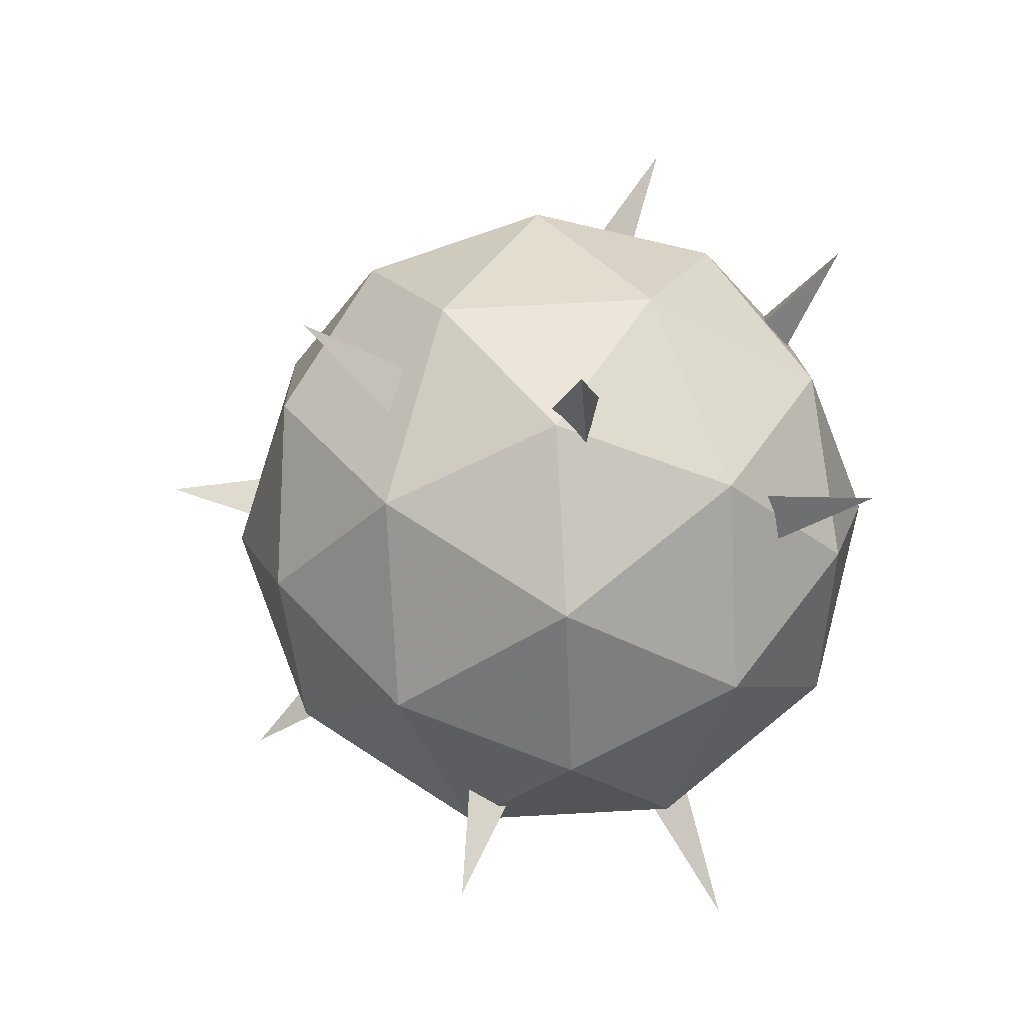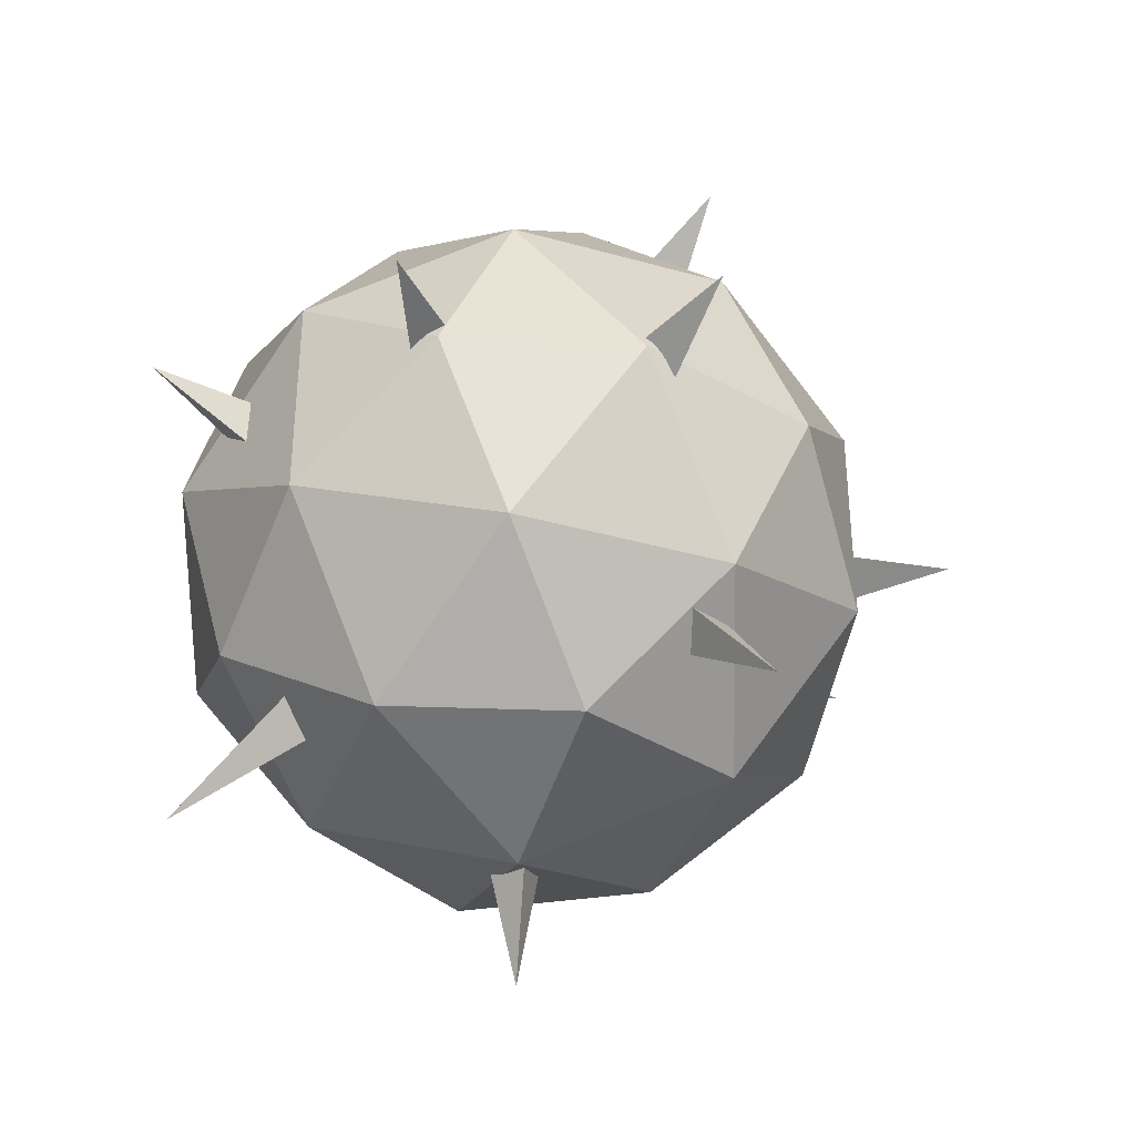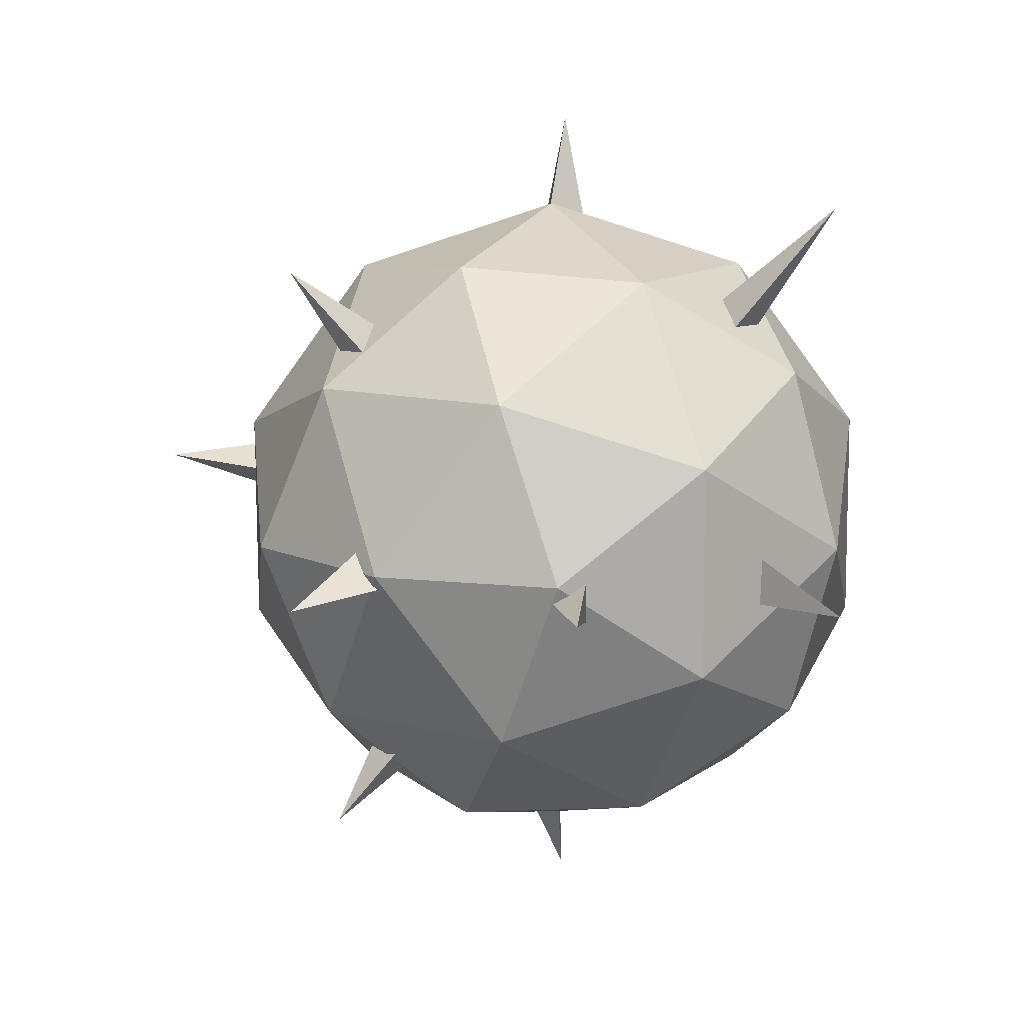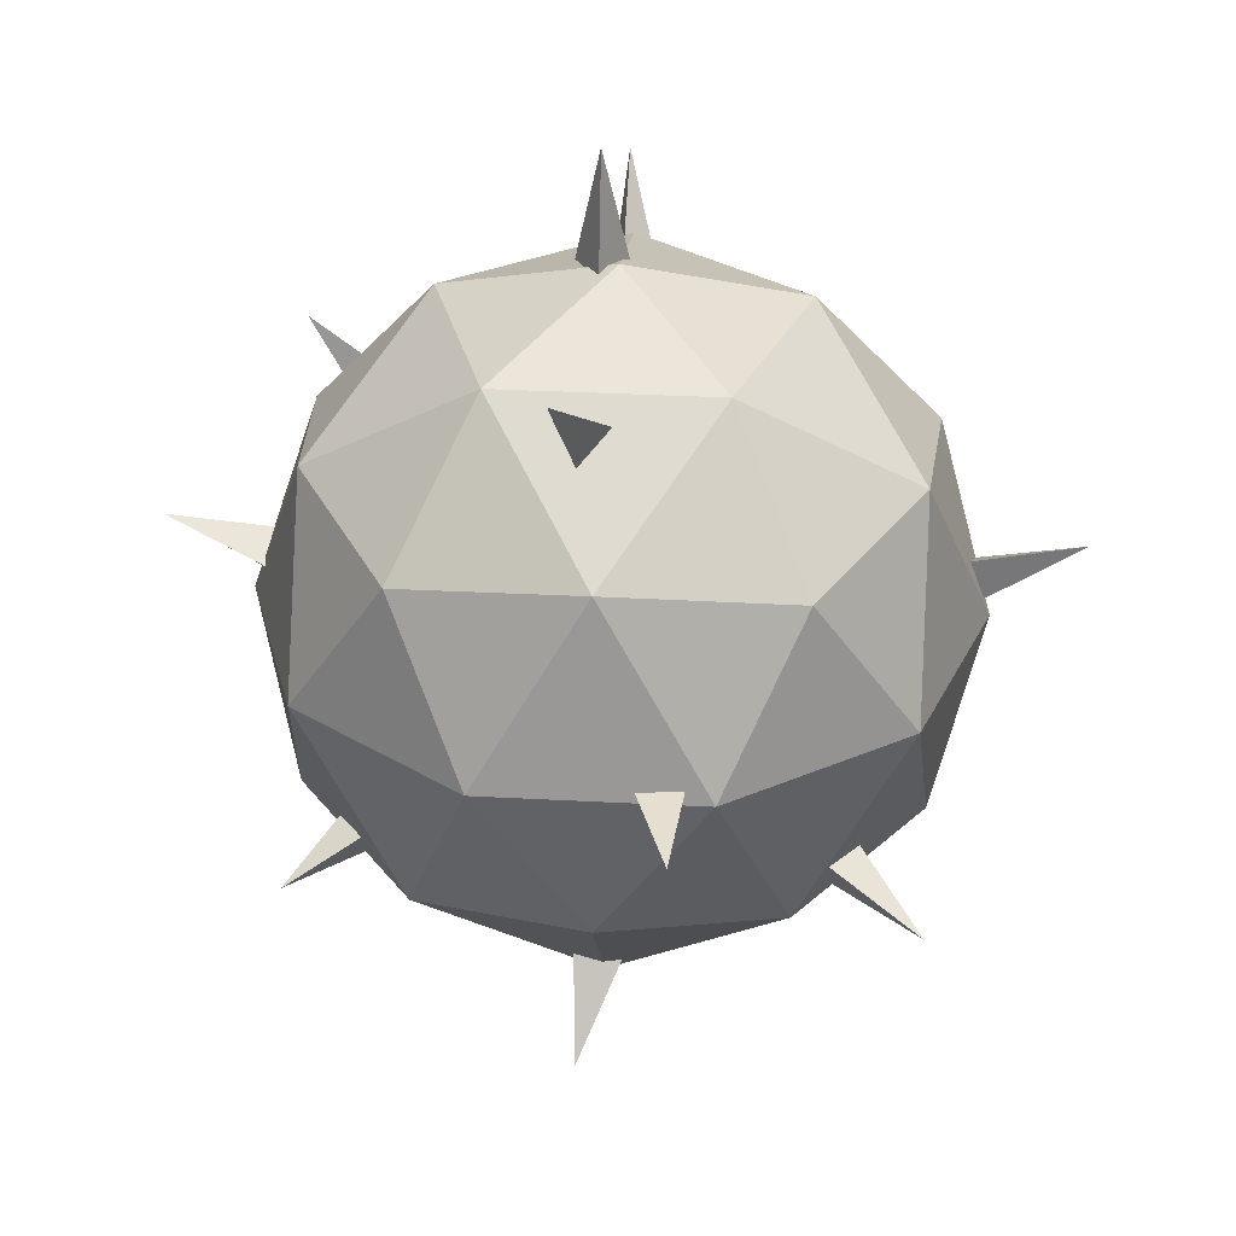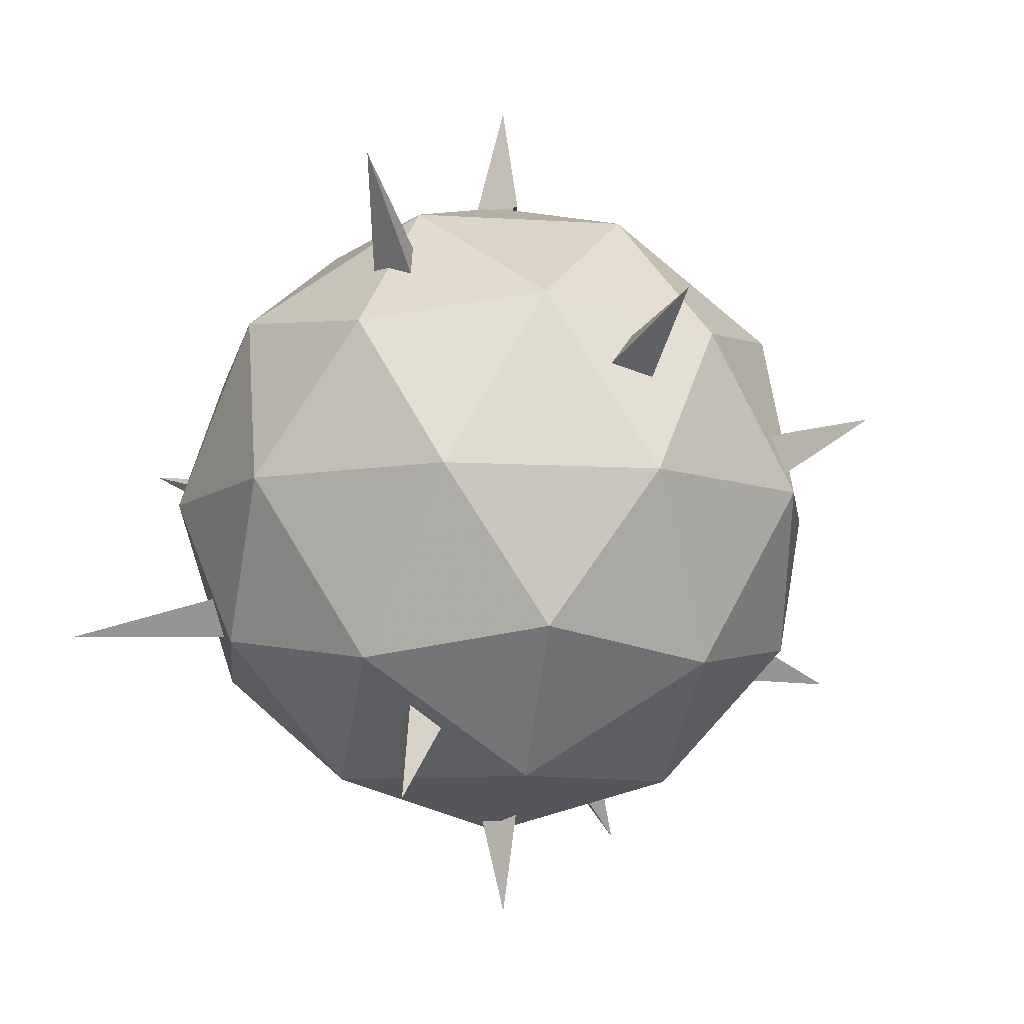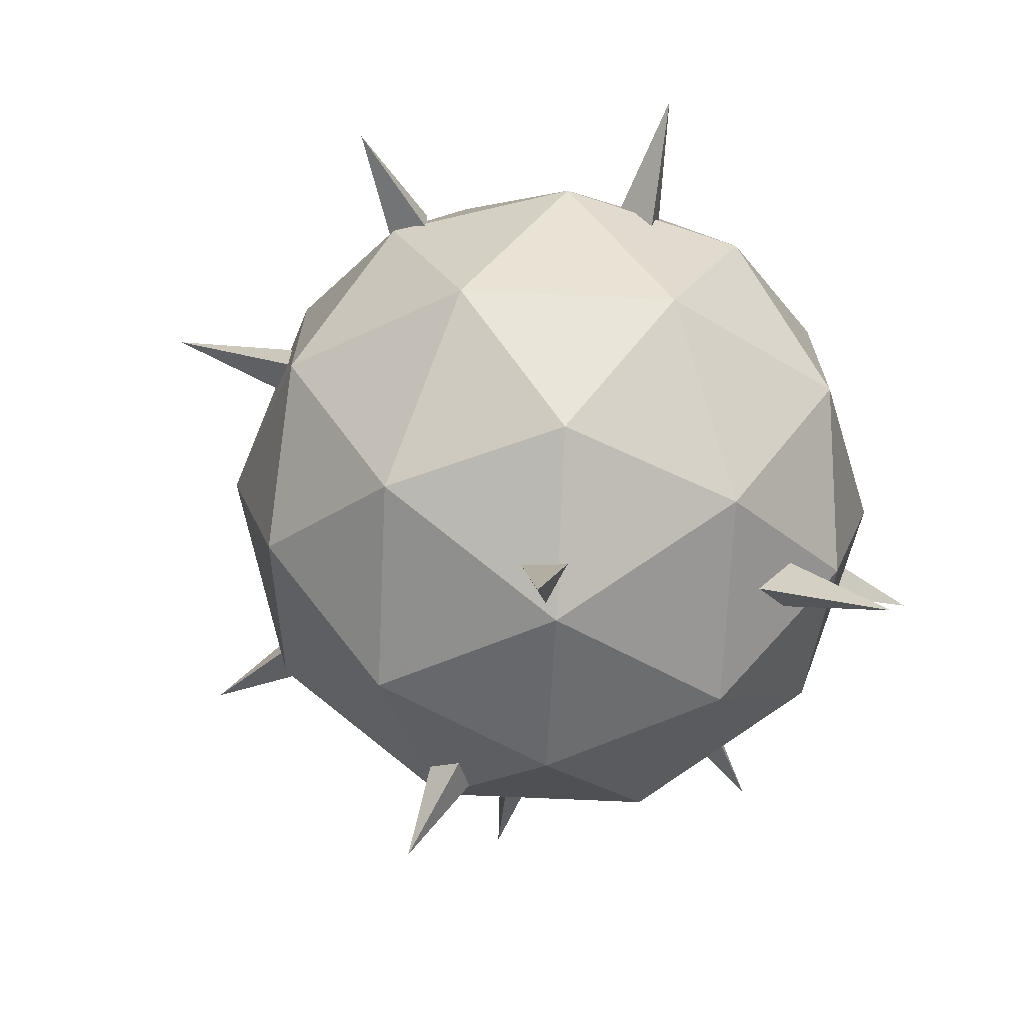
<metadata>
{"format":"obj","ext":"obj","renderer":"f3d","projection":"perspective","resolution":1024,"background":"white","views":[{"elev":73.7,"azim":14.9,"up":"+Z"},{"elev":-37.8,"azim":-168.1,"up":"+Y"},{"elev":-78.1,"azim":0.3,"up":"+Z"},{"elev":31.6,"azim":-85.6,"up":"+Z"},{"elev":-8.4,"azim":116.0,"up":"+Z"},{"elev":-69.7,"azim":29.1,"up":"+Y"}]}
</metadata>
<code>
g Trap_zhadan
v 4.3e-05 4.5e-05 67.42
v 13.14 4.2e-05 63.69
v 4.062 12.5 63.69
v 22.36 3.5e-05 53.6
v 17.2 12.5 55.57
v 6.91 21.27 53.6
v 4.3e-05 4.5e-05 67.42
v -10.63 7.725 63.69
v -6.572 20.23 55.57
v -18.09 13.14 53.6
v 4.3e-05 4.5e-05 67.42
v -10.63 7.725 63.69
v -10.63 -7.725 63.69
v -18.09 13.14 53.6
v -21.27 3.5e-05 55.57
v -18.09 -13.14 53.6
v 4.3e-05 4.5e-05 67.42
v 4.062 -12.5 63.69
v -6.572 -20.23 55.57
v 6.91 -21.27 53.6
v 4.3e-05 4.5e-05 67.42
v 17.2 -12.5 55.57
v 23.78 -7.725 42.42
v 23.78 7.725 42.42
v 18.09 -13.14 31.24
v 21.27 2.2e-05 29.28
v 18.09 13.14 31.24
v 14.69 20.23 42.42
v 2.7e-05 25 42.42
v 6.572 20.23 29.28
v -6.91 21.27 31.24
v -14.69 20.23 42.42
v -23.78 7.725 42.42
v -17.2 12.5 29.28
v -23.78 7.725 42.42
v -17.2 12.5 29.28
v -22.36 1.8e-05 31.24
v -23.78 -7.725 42.42
v -14.69 -20.23 42.42
v -17.2 -12.5 29.28
v -6.91 -21.27 31.24
v 2.8e-05 -25 42.42
v 14.69 -20.23 42.42
v 6.572 -20.23 29.28
v 1.3e-05 1e-05 17.42
v -4.061 12.5 21.16
v 10.63 7.725 21.16
v 1.3e-05 1e-05 17.42
v -13.14 1.2e-05 21.16
v -4.061 12.5 21.16
v 1.3e-05 1e-05 17.42
v -4.061 -12.5 21.16
v 1.3e-05 1e-05 17.42
v 10.63 -7.725 21.16
v 1.3e-05 1e-05 17.42
v -0.7379 1.267 66.58
v 2.369 -0.5291 66.58
v 1.333 1.267 74.76
v 2.369 -0.5291 66.58
v 2.369 3.063 66.58
v 1.333 1.267 74.76
v 2.369 3.063 66.58
v -0.7379 1.267 66.58
v 1.333 1.267 74.76
v -0.8692 1.267 20.08
v 2.237 3.063 20.08
v 1.217 1.267 11.25
v 2.237 3.063 20.08
v 2.237 -0.5292 20.08
v 1.217 1.267 11.25
v 2.237 -0.5292 20.08
v -0.8692 1.267 20.08
v 1.217 1.267 11.25
v -22.83 -4.293 40.24
v -23.05 -5.879 43.45
v -30.23 -5.137 42.32
v -23.05 -5.879 43.45
v -22.54 -2.33 43.23
v -30.23 -5.137 42.32
v -22.54 -2.33 43.23
v -22.83 -4.293 40.24
v -30.23 -5.137 42.32
v -14.06 1.355 59.71
v -12.47 -0.5069 62.34
v -19.6 2.724 67.25
v -12.47 -0.5069 62.34
v -12.07 3.058 62.17
v -19.6 2.724 67.25
v -12.07 3.058 62.17
v -14.06 1.355 59.71
v -19.6 2.724 67.25
v 16.46 1.355 27.54
v 14.87 -0.5069 24.92
v 20.34 2.724 19.31
v 14.87 -0.5069 24.92
v 14.47 3.058 25.09
v 20.34 2.724 19.31
v 14.47 3.058 25.09
v 16.46 1.355 27.54
v 20.34 2.724 19.31
v 15.22 0.9743 59.75
v 17.5 -1.45 58.41
v 23.06 1.008 65.74
v 17.5 -1.45 58.41
v 17.65 1.965 57.3
v 23.06 1.008 65.74
v 17.65 1.965 57.3
v 15.22 0.9743 59.75
v 23.06 1.008 65.74
v -12.13 0.9743 22.12
v -14.41 -1.45 23.46
v -18.88 1.554 17.25
v -14.41 -1.45 23.46
v -14.56 1.965 24.56
v -18.88 1.554 17.25
v -14.56 1.965 24.56
v -12.13 0.9743 22.12
v -18.88 1.554 17.25
v -0.2899 -23.51 43.21
v 2.689 -23.17 45.18
v 1.186 -31.39 47.38
v 2.689 -23.17 45.18
v -0.5371 -22.79 46.72
v 1.186 -31.39 47.38
v -0.5371 -22.79 46.72
v -0.2899 -23.51 43.21
v 1.186 -31.39 47.38
v 0.39 23.33 43.21
v -2.589 22.99 45.18
v 0.7961 31.09 47.38
v -2.589 22.99 45.18
v 0.6372 22.61 46.72
v 0.7961 31.09 47.38
v 0.6372 22.61 46.72
v 0.39 23.33 43.21
v 0.7961 31.09 47.38
v -13.92 -14.72 29.98
v -12.91 -16.33 33.02
v -19.49 -21.11 29.72
v -12.91 -16.33 33.02
v -15.68 -14.05 33.03
v -19.49 -21.11 29.72
v -15.68 -14.05 33.03
v -13.92 -14.72 29.98
v -19.49 -21.11 29.72
v -11.83 15.44 29.55
v -16.64 21.12 29.29
v -10.82 17.05 32.6
v -10.82 17.05 32.6
v -16.64 21.12 29.29
v -13.59 14.77 32.61
v -13.59 14.77 32.61
v -16.64 21.12 29.29
v -11.83 15.44 29.55
v 12.36 18.66 49.43
v 12.42 16.87 52.53
v 16.91 23.47 54.74
v 12.42 16.87 52.53
v 14.62 15.91 49.86
v 16.91 23.47 54.74
v 14.62 15.91 49.86
v 12.36 18.66 49.43
v 16.91 23.47 54.74
v 13.31 -16.14 32.09
v 20.96 -25.43 31.83
v 12.29 -17.75 35.13
v 12.29 -17.75 35.13
v 20.96 -25.43 31.83
v 15.07 -15.47 35.15
v 15.07 -15.47 35.15
v 20.96 -25.43 31.83
v 13.31 -16.14 32.09
f 1 2 3
f 2 4 5
f 2 5 3
f 3 5 6
f 7 3 8
f 3 6 9
f 3 9 8
f 8 9 10
f 11 12 13
f 12 14 15
f 12 15 13
f 13 15 16
f 17 13 18
f 13 16 19
f 13 19 18
f 18 19 20
f 21 18 2
f 18 20 22
f 18 22 2
f 2 22 4
f 4 23 24
f 23 25 26
f 23 26 24
f 24 26 27
f 6 28 29
f 28 27 30
f 28 30 29
f 29 30 31
f 10 32 33
f 32 31 34
f 32 34 33
f 35 36 37
f 16 38 39
f 38 37 40
f 38 40 39
f 39 40 41
f 20 42 43
f 42 41 44
f 42 44 43
f 43 44 25
f 27 28 24
f 28 6 5
f 28 5 24
f 24 5 4
f 31 32 29
f 32 10 9
f 32 9 29
f 29 9 6
f 37 38 35
f 38 16 15
f 38 15 35
f 35 15 14
f 41 42 39
f 42 20 19
f 42 19 39
f 39 19 16
f 25 23 43
f 23 4 22
f 23 22 43
f 43 22 20
f 45 46 47
f 46 31 30
f 46 30 47
f 47 30 27
f 48 49 50
f 49 37 36
f 49 36 50
f 46 34 31
f 51 52 49
f 52 41 40
f 52 40 49
f 49 40 37
f 53 54 52
f 54 25 44
f 54 44 52
f 52 44 41
f 55 47 54
f 47 27 26
f 47 26 54
f 54 26 25
f 56 57 58
f 59 60 61
f 62 63 64
f 65 66 67
f 68 69 70
f 71 72 73
f 74 75 76
f 77 78 79
f 80 81 82
f 83 84 85
f 86 87 88
f 89 90 91
f 92 93 94
f 95 96 97
f 98 99 100
f 101 102 103
f 104 105 106
f 107 108 109
f 110 111 112
f 113 114 115
f 116 117 118
f 119 120 121
f 122 123 124
f 125 126 127
f 128 129 130
f 131 132 133
f 134 135 136
f 137 138 139
f 140 141 142
f 143 144 145
f 146 147 148
f 149 150 151
f 152 153 154
f 155 156 157
f 158 159 160
f 161 162 163
f 164 165 166
f 167 168 169
f 170 171 172

</code>
